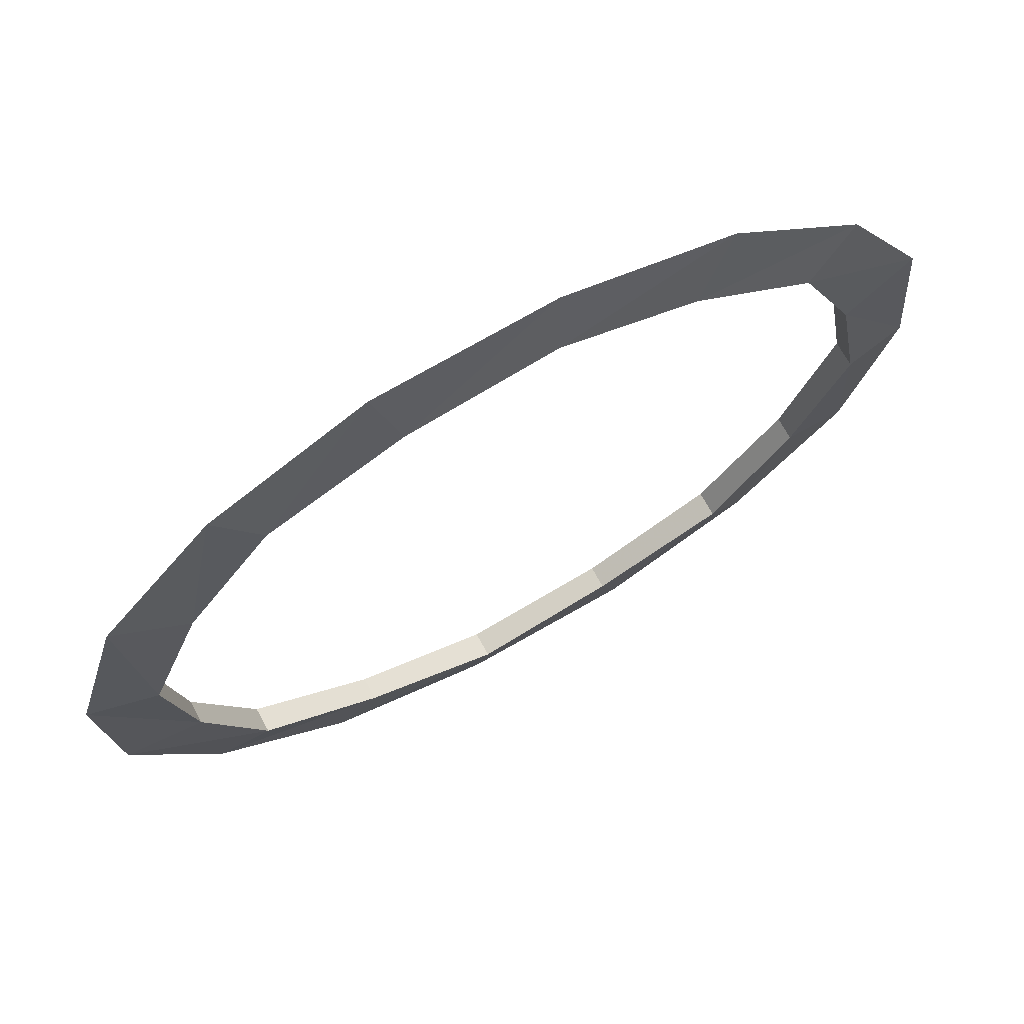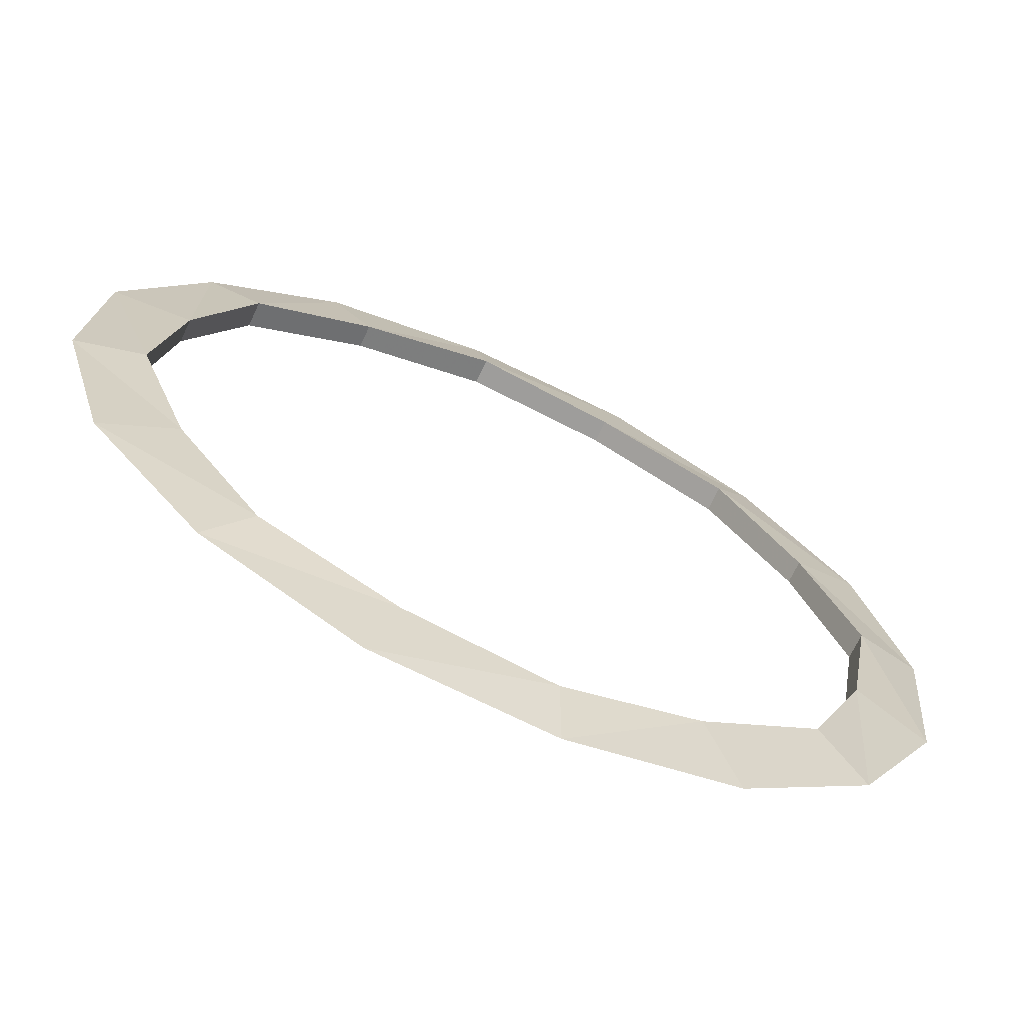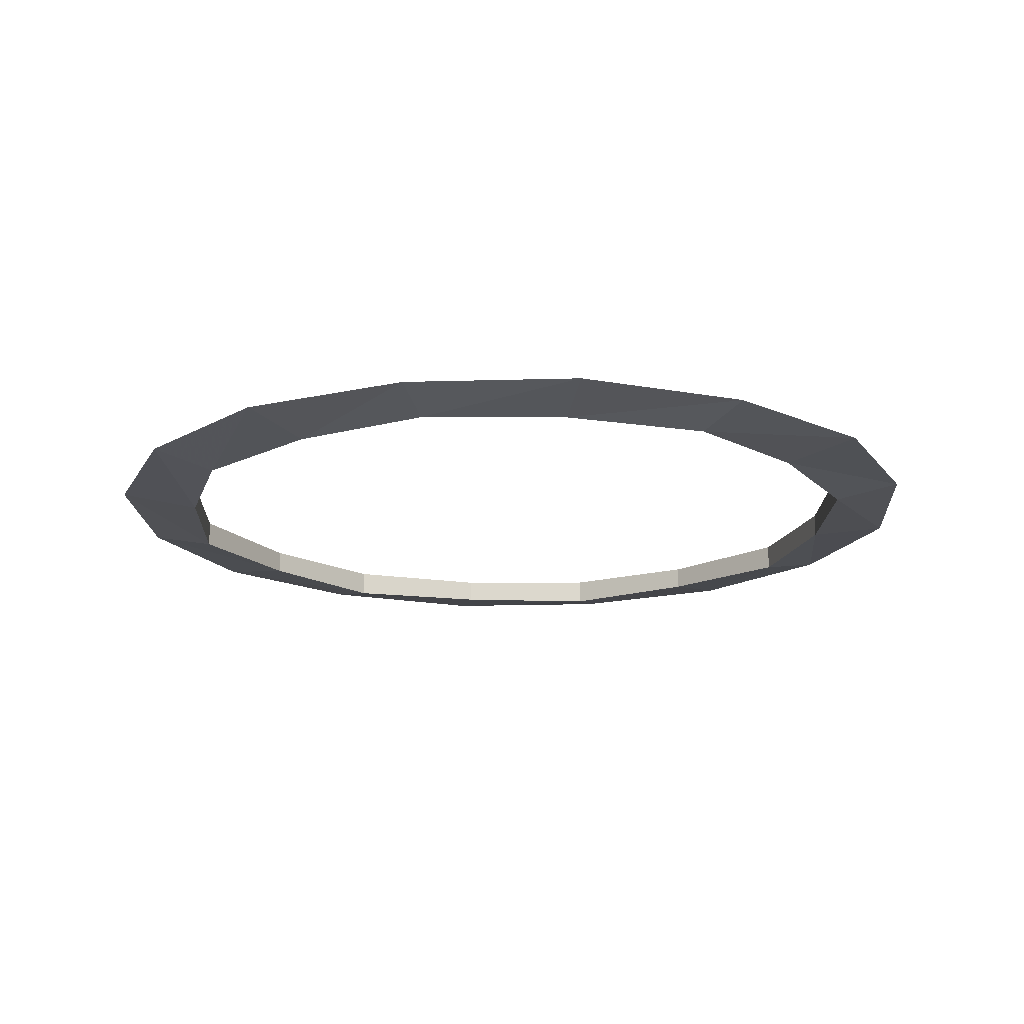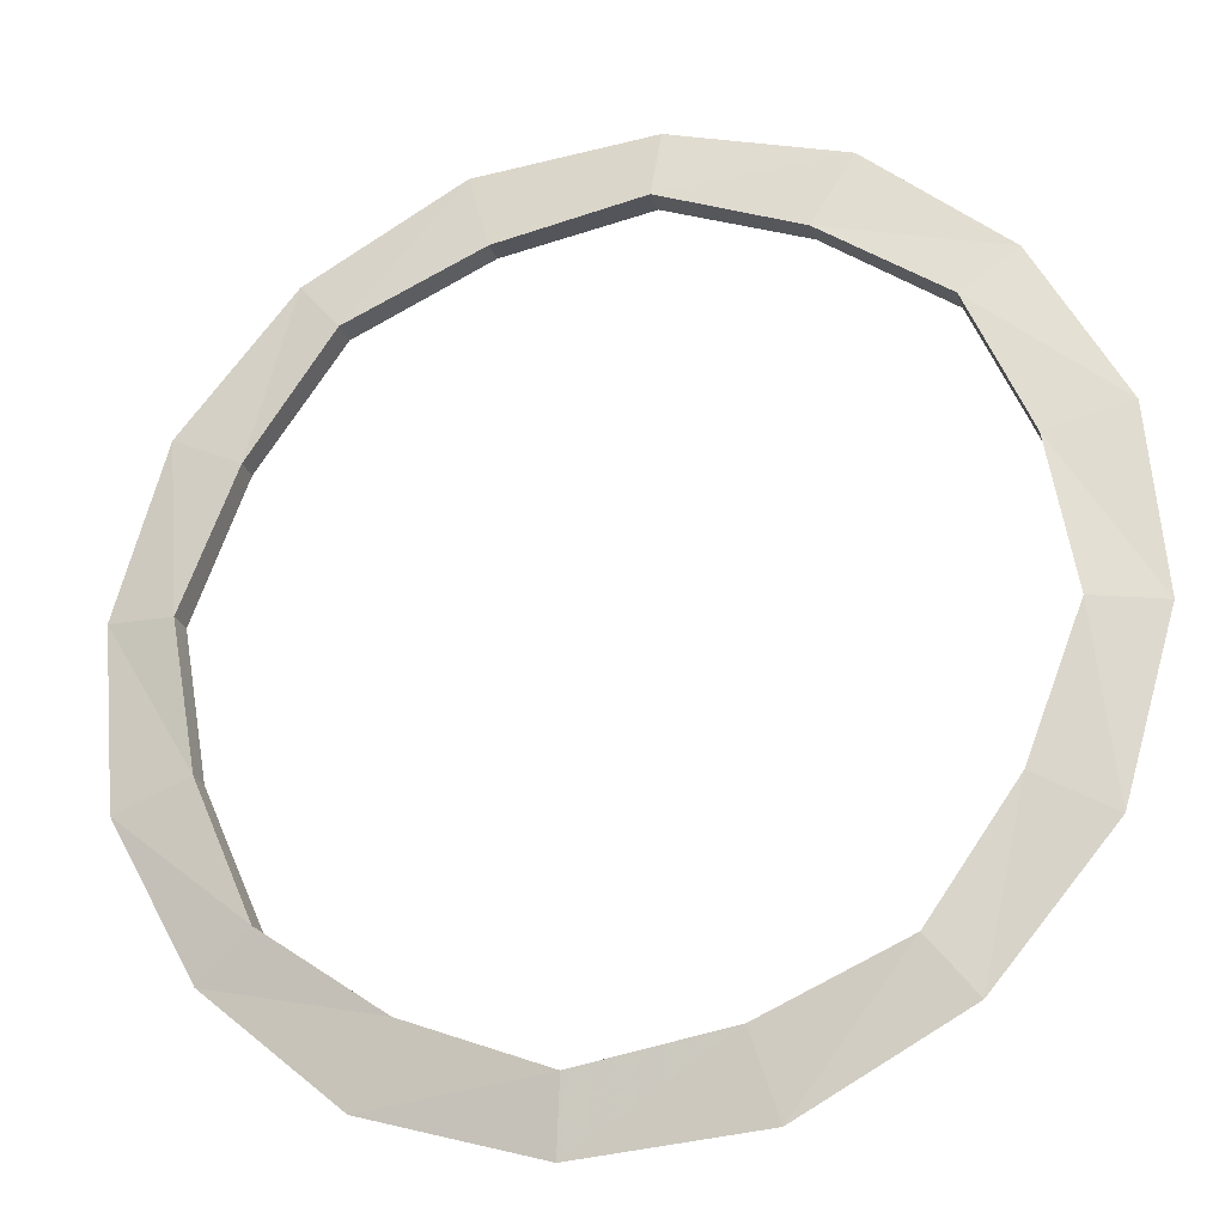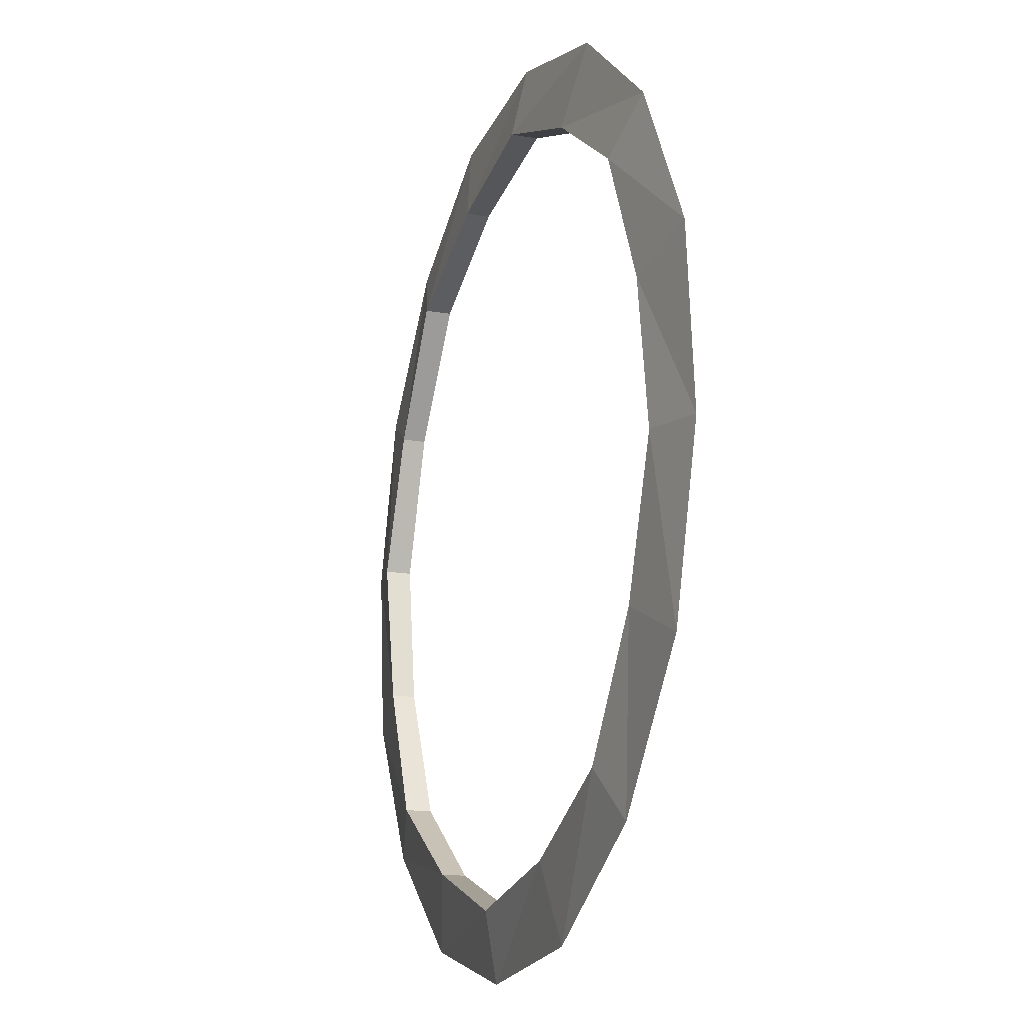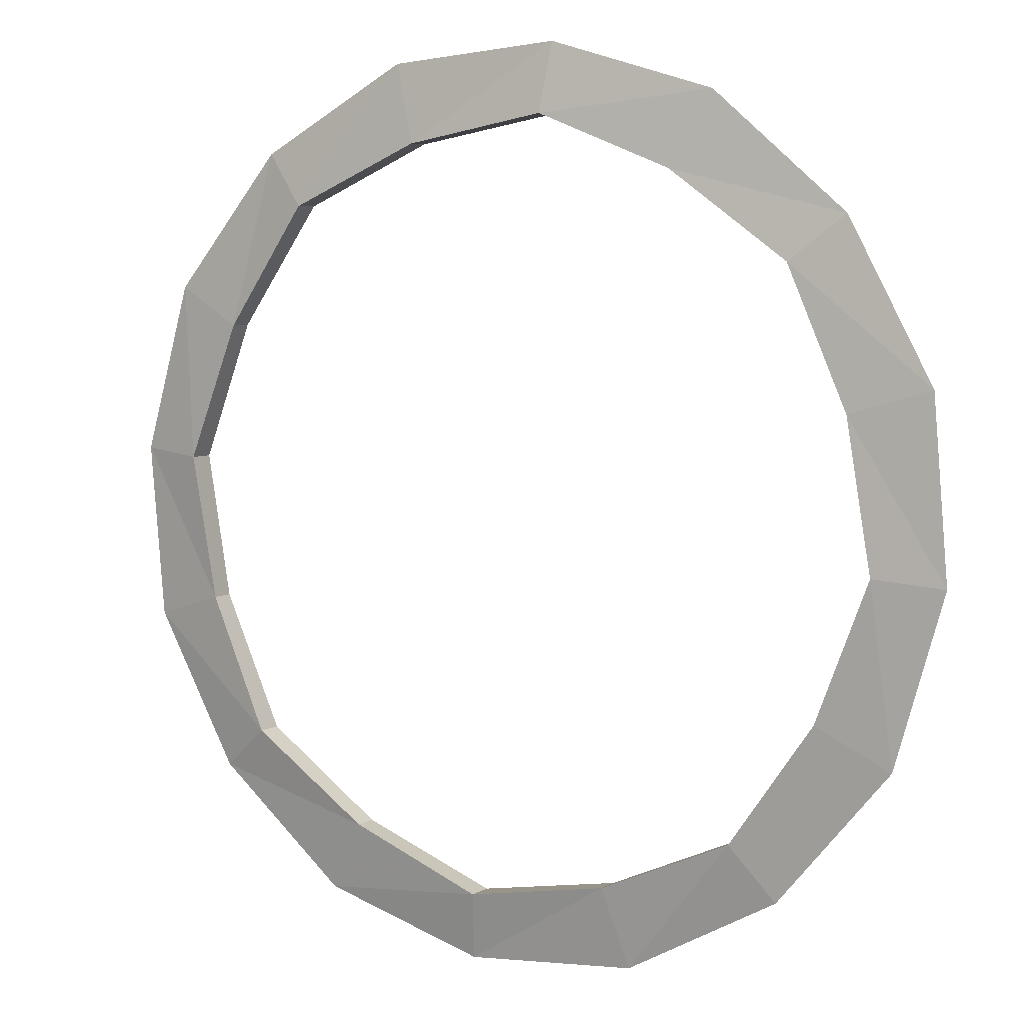
<metadata>
{"format":"obj","ext":"obj","renderer":"f3d","projection":"perspective","resolution":1024,"background":"white","views":[{"elev":70.1,"azim":-28.7,"up":"+Z"},{"elev":-68.3,"azim":155.1,"up":"+Z"},{"elev":-17.0,"azim":-25.5,"up":"+Y"},{"elev":-24.0,"azim":16.1,"up":"+Z"},{"elev":-16.7,"azim":70.7,"up":"+Z"},{"elev":6.1,"azim":31.5,"up":"+Z"}]}
</metadata>
<code>
o Mesh
v 1.47 -0.08186 -0.786
v 1.596 -0.08186 0.484
v 0.786 -0.08186 1.47
v -0.484 -0.08186 1.596
v -1.47 -0.08186 0.786
v -1.596 -0.08186 -0.484
v -0.786 -0.08186 -1.47
v 0.484 -0.08186 -1.596
v 0.484 0.02451 -1.596
v -0.786 0.02451 -1.47
v -1.596 0.02451 -0.484
v -1.47 0.02451 0.786
v -0.484 0.02451 1.596
v 0.786 0.02451 1.47
v 1.596 0.02451 0.484
v 1.47 0.02451 -0.786
v -0.1685 -0.08803 -1.711
v 1.09 -0.08803 -1.329
v 1.711 -0.08803 -0.1685
v 1.329 -0.08803 1.09
v 0.1685 -0.08803 1.711
v -1.09 -0.08803 1.329
v -1.711 -0.08803 0.1685
v -1.329 -0.08803 -1.09
v -1.946 -0.02868 -0.5903
v -1.329 0.03067 -1.09
v -0.9585 -0.02868 -1.793
v -1.793 -0.02868 0.9585
v -1.711 0.03067 0.1685
v -0.5902 -0.02868 1.946
v -1.09 0.03067 1.329
v 0.9585 -0.02868 1.793
v 0.1685 0.03067 1.711
v 1.946 -0.02868 0.5902
v 1.329 0.03067 1.09
v 1.793 -0.02868 -0.9585
v 1.711 0.03067 -0.1685
v 0.5903 -0.02868 -1.946
v 1.09 0.03067 -1.329
v -0.1685 0.03067 -1.711
v -1.564 -0.02868 -1.284
v -2.014 -0.02868 0.1984
v -1.284 -0.02868 1.564
v 0.1984 -0.02868 2.014
v 1.564 -0.02868 1.284
v 2.014 -0.02868 -0.1984
v 1.284 -0.02868 -1.564
v -0.1984 -0.02868 -2.014
f 24 6 25 41
f 7 24 41 27
f 41 25 11 26
f 27 41 26 10
f 23 5 28 42
f 6 23 42 25
f 42 28 12 29
f 25 42 29 11
f 22 4 30 43
f 5 22 43 28
f 43 30 13 31
f 28 43 31 12
f 21 3 32 44
f 4 21 44 30
f 44 32 14 33
f 30 44 33 13
f 20 2 34 45
f 3 20 45 32
f 45 34 15 35
f 32 45 35 14
f 19 1 36 46
f 2 19 46 34
f 46 36 16 37
f 34 46 37 15
f 18 8 38 47
f 1 18 47 36
f 47 38 9 39
f 36 47 39 16
f 17 7 27 48
f 8 17 48 38
f 48 27 10 40
f 38 48 40 9
f 7 10 26 24
f 6 24 26 11
f 6 11 29 23
f 5 23 29 12
f 5 12 31 22
f 4 22 31 13
f 4 13 33 21
f 3 21 33 14
f 3 14 35 20
f 2 20 35 15
f 2 15 37 19
f 1 19 37 16
f 1 16 39 18
f 8 18 39 9
f 8 9 40 17
f 7 17 40 10

</code>
